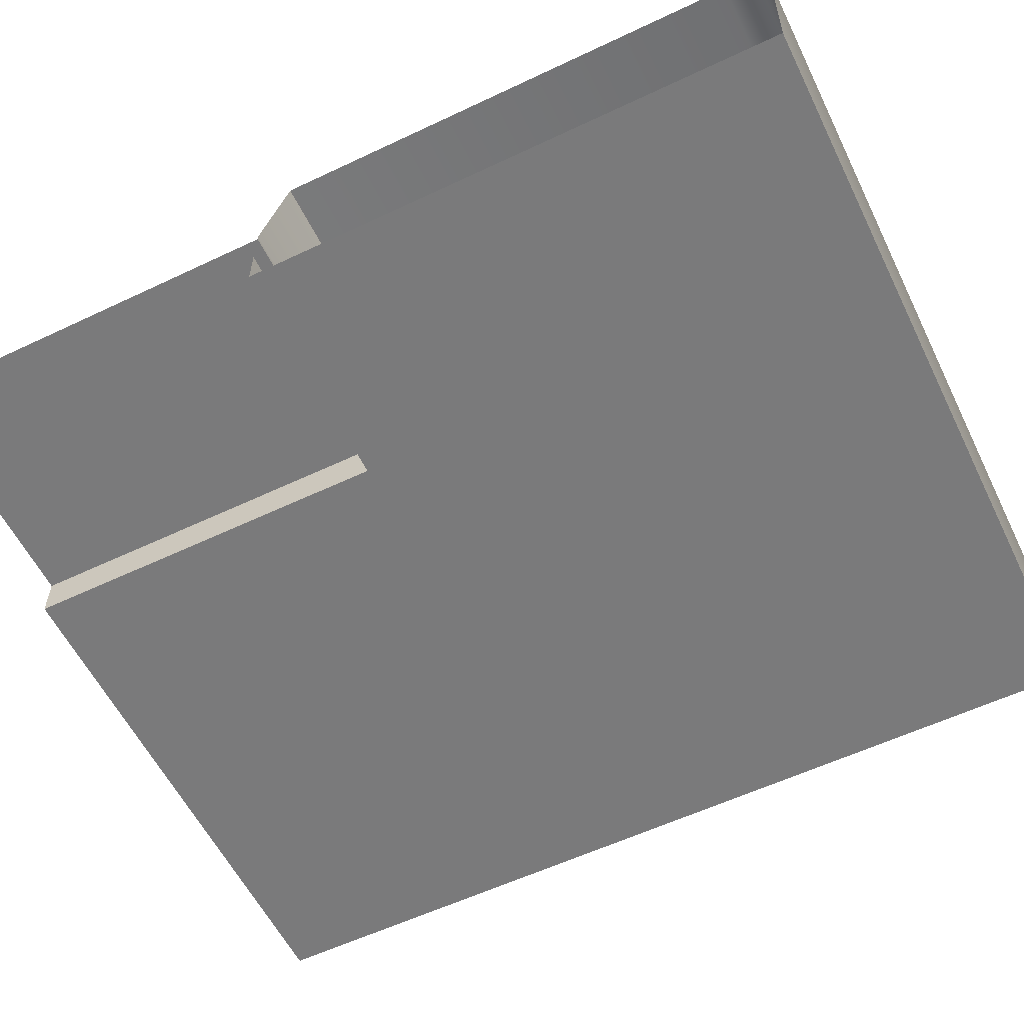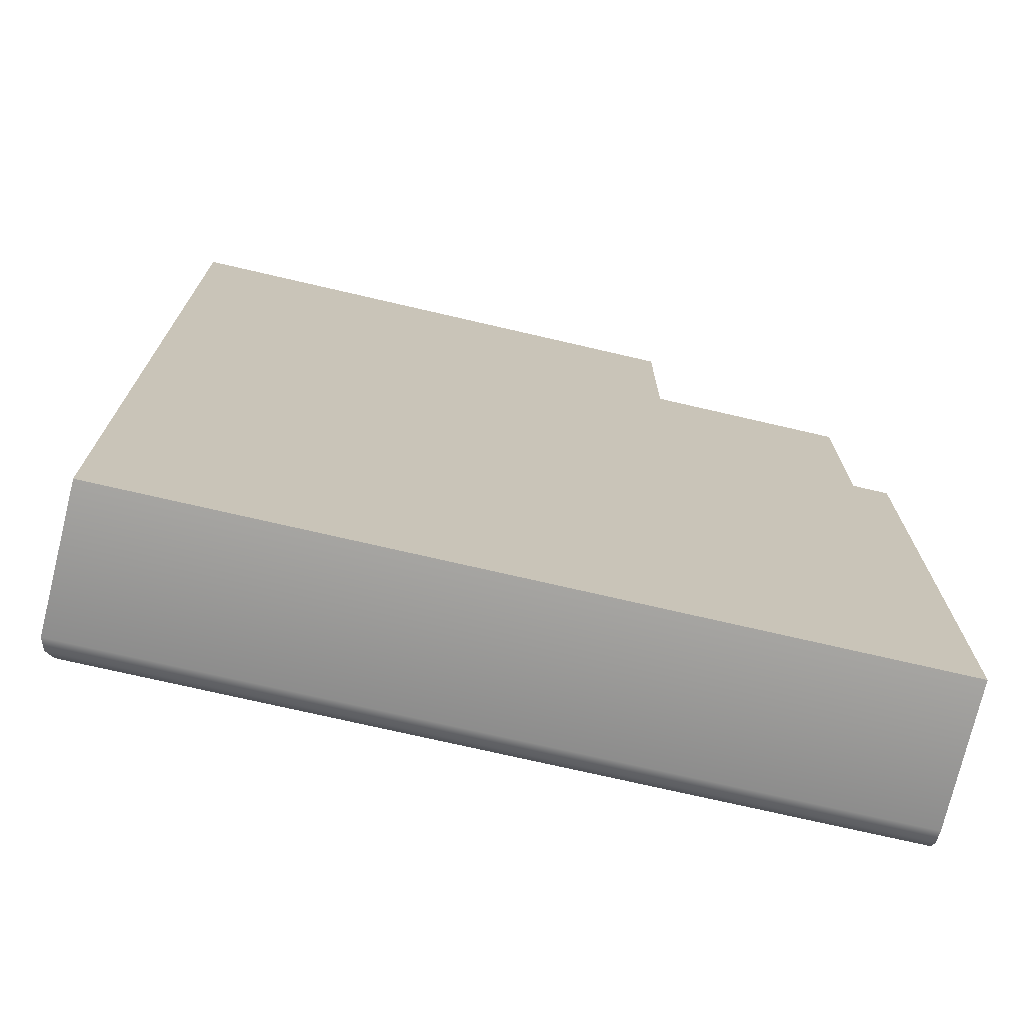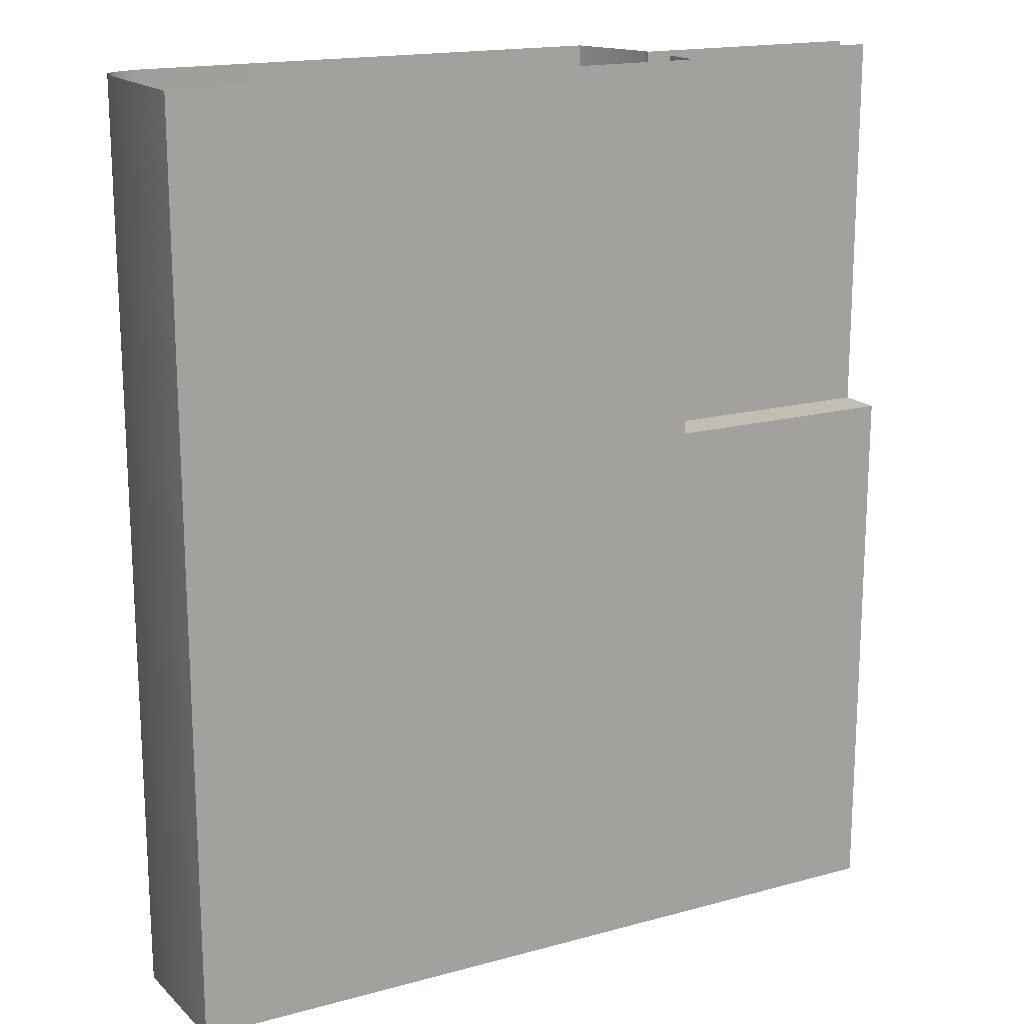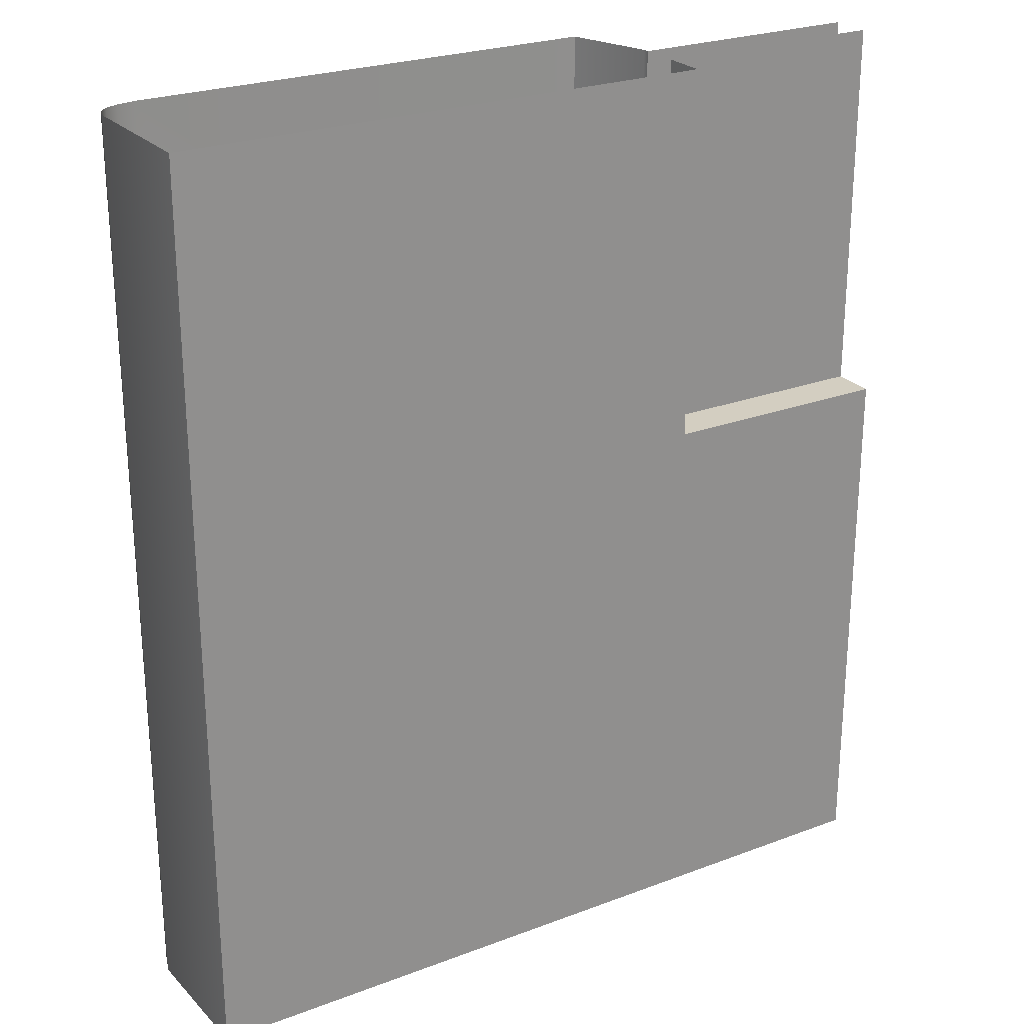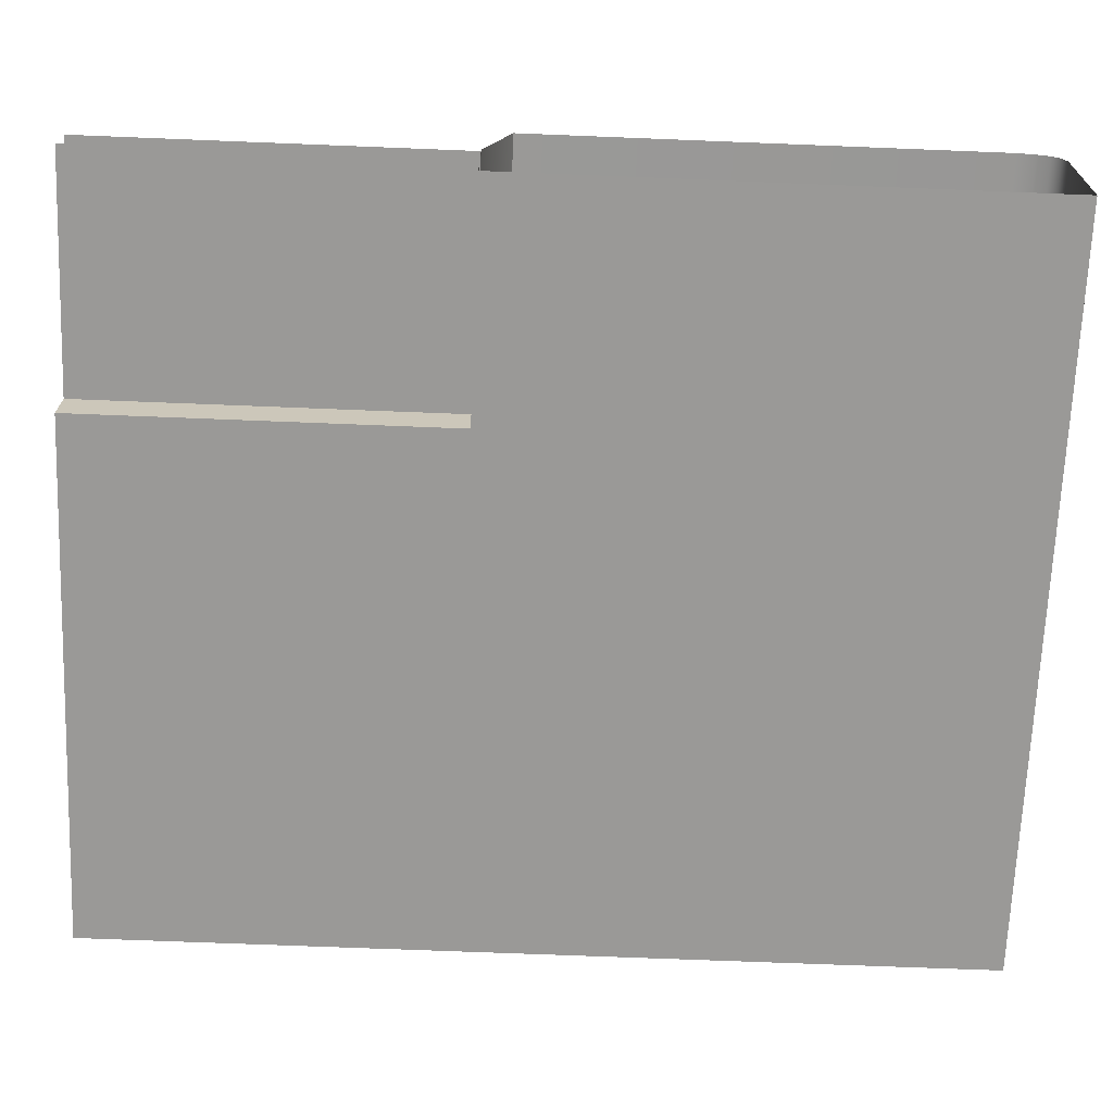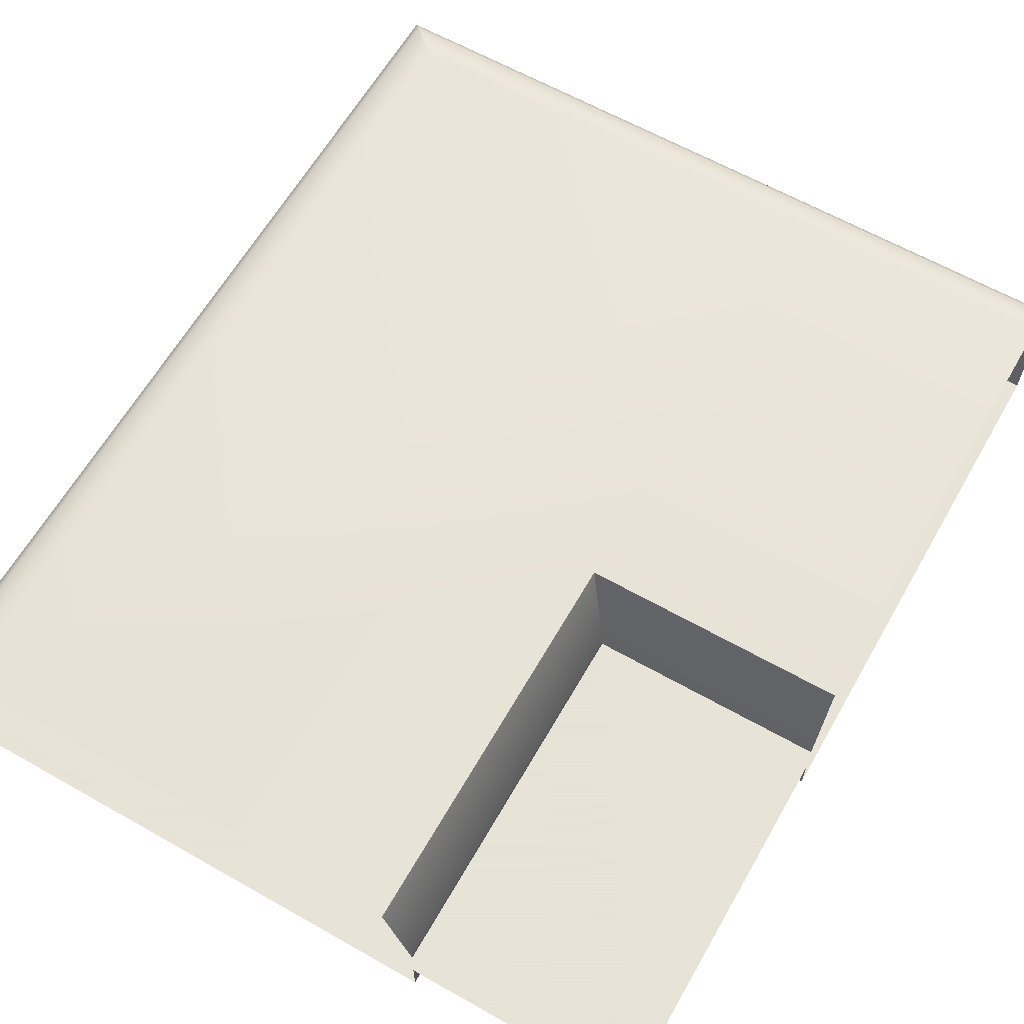
<metadata>
{"format":"obj","ext":"obj","renderer":"f3d","projection":"perspective","resolution":1024,"background":"white","views":[{"elev":-58.1,"azim":-63.9,"up":"+Z"},{"elev":-72.7,"azim":166.9,"up":"+Y"},{"elev":17.1,"azim":151.4,"up":"+Y"},{"elev":25.1,"azim":148.6,"up":"+Y"},{"elev":-68.9,"azim":-92.3,"up":"+Z"},{"elev":62.8,"azim":-150.2,"up":"+Z"}]}
</metadata>
<code>
o LT_21_BR1/LT_21_BR/mesh22/mesh22-geometry#mesh22-geometry
v -0.01253 -0.3957 0.421
v -0.09859 -0.3936 0.421
v -0.01253 -0.2498 0.421
v -0.1007 -0.3957 0.421
v -0.09859 -0.3096 0.421
v -0.01216 -0.396 0.4434
v -0.1362 -0.3096 0.421
v -0.09859 -0.2498 0.421
v -0.01216 -0.2498 0.4434
v -0.101 -0.396 0.4434
v -0.1362 -0.3957 0.421
v -0.09859 -0.3096 0.4278
v -0.0128 -0.3954 0.4455
v -0.1004 -0.3954 0.4455
v -0.1362 -0.396 0.4434
v -0.1362 -0.3096 0.4278
v -0.09859 -0.2498 0.4278
v -0.0128 -0.2498 0.4455
v -0.1362 -0.3954 0.4455
v -0.1362 -0.2498 0.4278
v -0.01416 -0.394 0.4468
v -0.09905 -0.394 0.4468
v -0.1362 -0.394 0.4468
v -0.01416 -0.2498 0.4468
v -0.01614 -0.3921 0.4475
v -0.1362 -0.3921 0.4475
v -0.01614 -0.2498 0.4475
v -0.09707 -0.3921 0.4475
v -0.01904 -0.3891 0.4481
v -0.09416 -0.3891 0.4481
v -0.1362 -0.3891 0.4481
v -0.01904 -0.2498 0.4481
v -0.1362 -0.314 0.4481
v -0.09416 -0.314 0.4481
v -0.09416 -0.2498 0.4481
v -0.1362 -0.3096 0.4351
v -0.09859 -0.2498 0.4351
v -0.09859 -0.3096 0.4351
v -0.1362 -0.3096 0.4342
v -0.09859 -0.2498 0.4342
v -0.09859 -0.3096 0.4342
v -0.1362 -0.2498 0.4342
f 1 2 3
f 2 1 4
f 3 2 5
f 3 6 1
f 6 4 1
f 4 7 2
f 2 7 5
f 3 5 8
f 6 3 9
f 4 6 10
f 7 4 11
f 7 12 5
f 12 8 5
f 9 13 6
f 6 14 10
f 15 4 10
f 4 15 11
f 12 7 16
f 8 12 17
f 13 9 18
f 14 6 13
f 19 10 14
f 10 19 15
f 20 12 16
f 12 20 17
f 18 21 13
f 13 22 14
f 14 23 19
f 21 18 24
f 22 13 21
f 23 14 22
f 24 25 21
f 25 22 21
f 22 26 23
f 25 24 27
f 22 25 28
f 26 22 28
f 27 29 25
f 25 30 28
f 28 31 26
f 29 27 32
f 30 25 29
f 31 28 30
f 32 30 29
f 30 33 31
f 30 32 34
f 33 30 34
f 34 32 35
f 34 36 33
f 37 34 35
f 36 34 38
f 34 37 38
f 38 39 36
f 40 38 37
f 39 38 41
f 38 40 41
f 41 42 39
f 42 41 40
f 3 2 1
f 4 1 2
f 5 2 3
f 1 6 3
f 1 4 6
f 2 7 4
f 5 7 2
f 8 5 3
f 9 3 6
f 10 6 4
f 11 4 7
f 5 12 7
f 5 8 12
f 6 13 9
f 10 14 6
f 10 4 15
f 11 15 4
f 16 7 12
f 17 12 8
f 18 9 13
f 13 6 14
f 14 10 19
f 15 19 10
f 16 12 20
f 17 20 12
f 13 21 18
f 14 22 13
f 19 23 14
f 24 18 21
f 21 13 22
f 22 14 23
f 21 25 24
f 21 22 25
f 23 26 22
f 27 24 25
f 28 25 22
f 28 22 26
f 25 29 27
f 28 30 25
f 26 31 28
f 32 27 29
f 29 25 30
f 30 28 31
f 29 30 32
f 31 33 30
f 34 32 30
f 34 30 33
f 35 32 34
f 33 36 34
f 35 34 37
f 38 34 36
f 38 37 34
f 36 39 38
f 37 38 40
f 41 38 39
f 41 40 38
f 39 42 41
f 40 41 42

</code>
